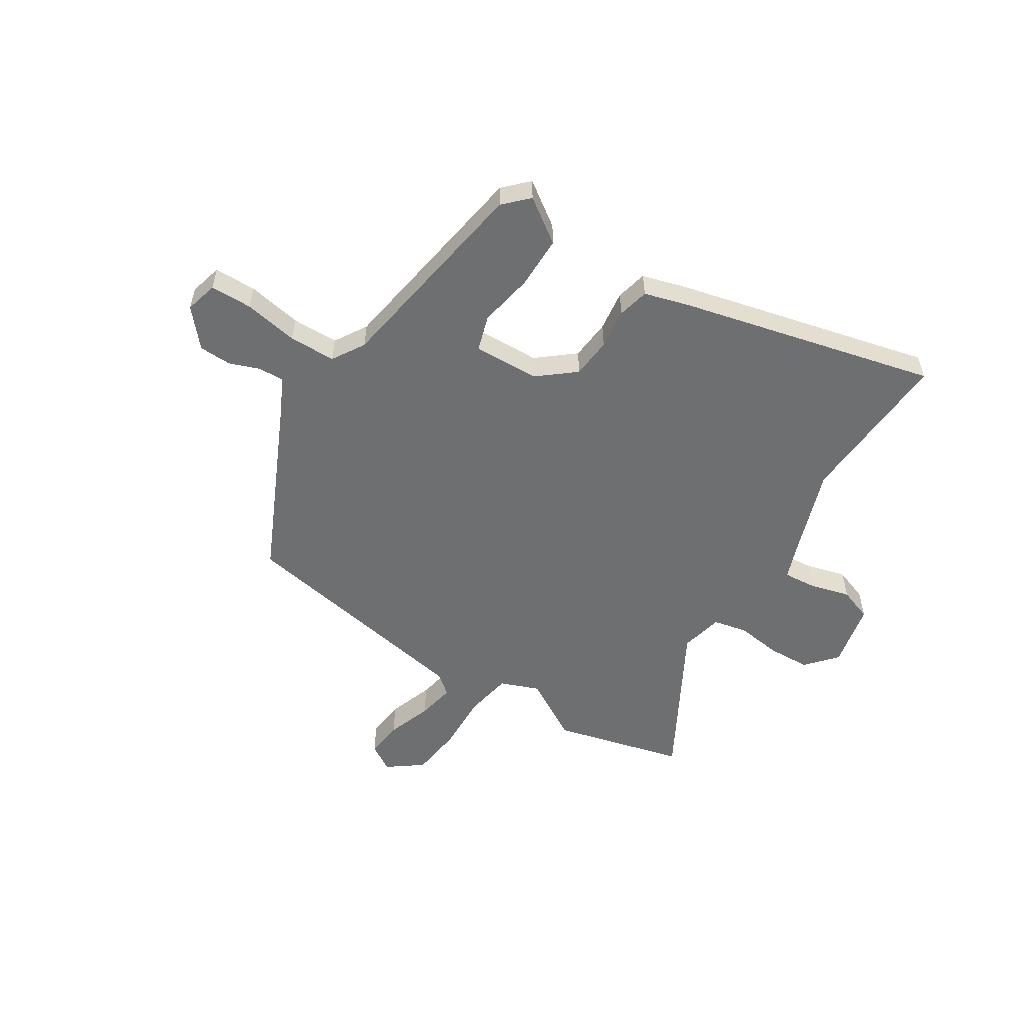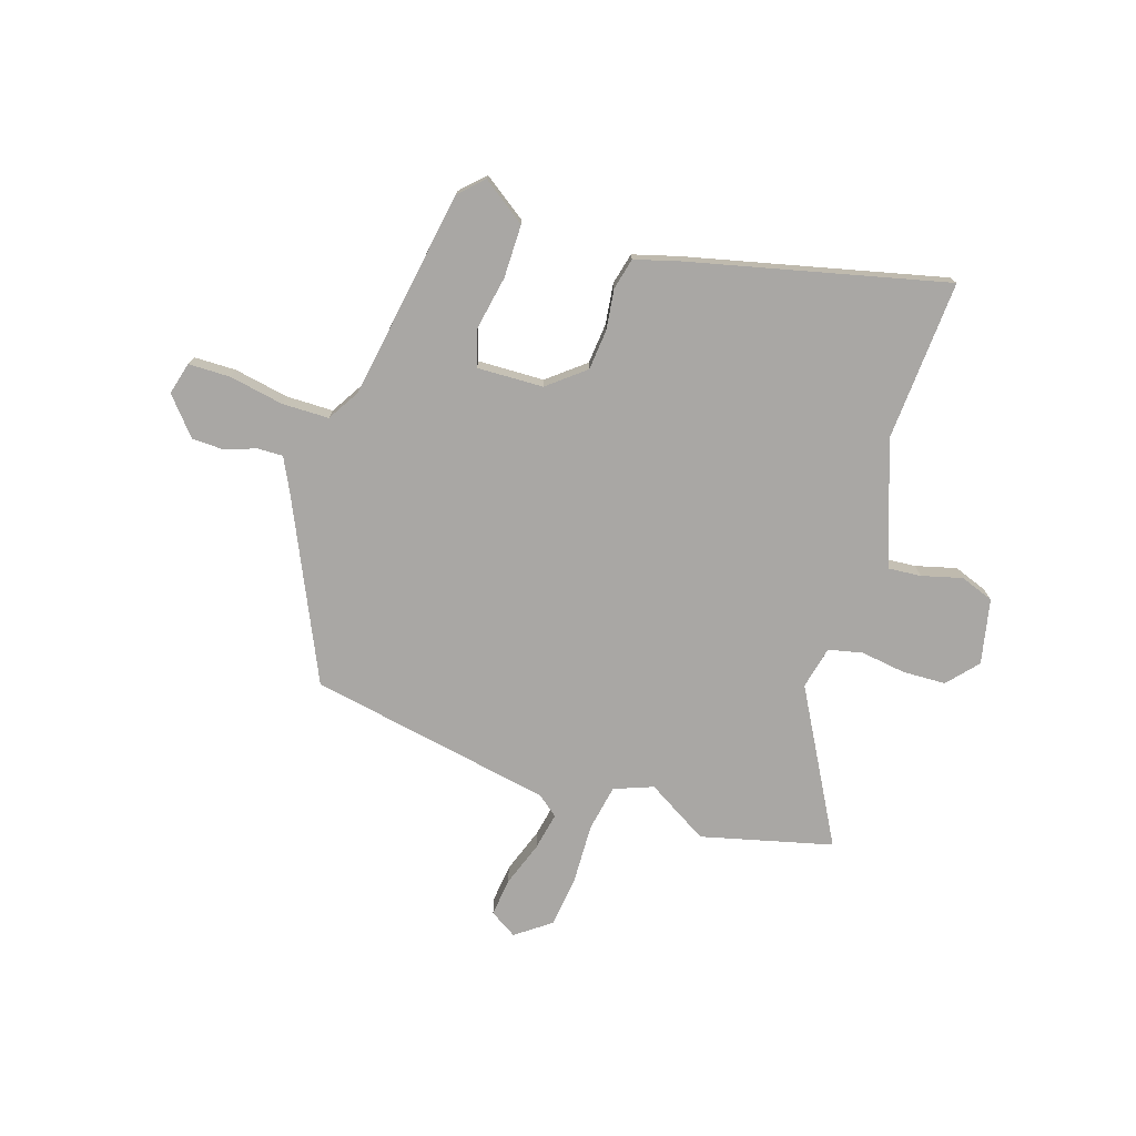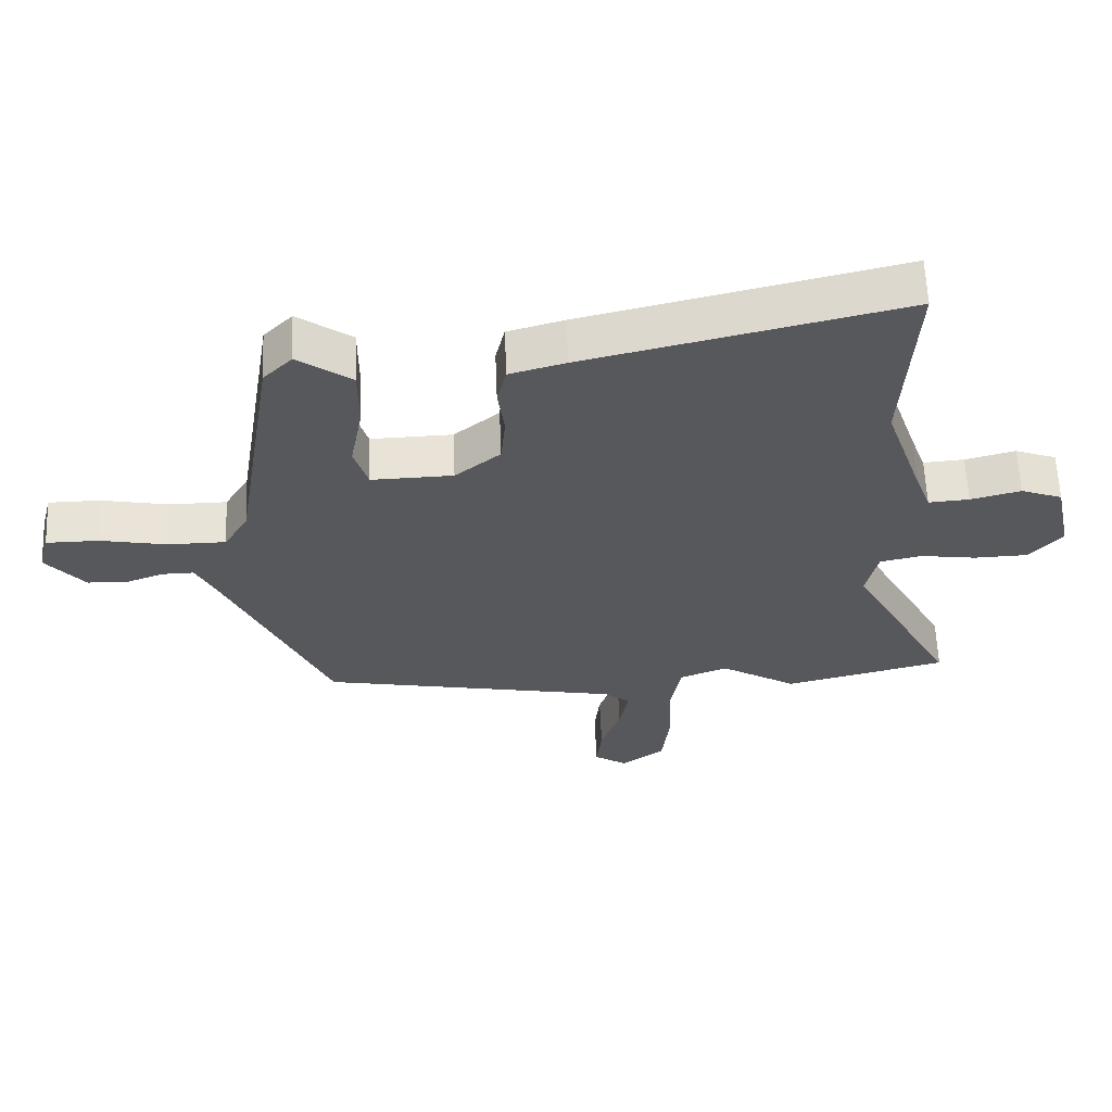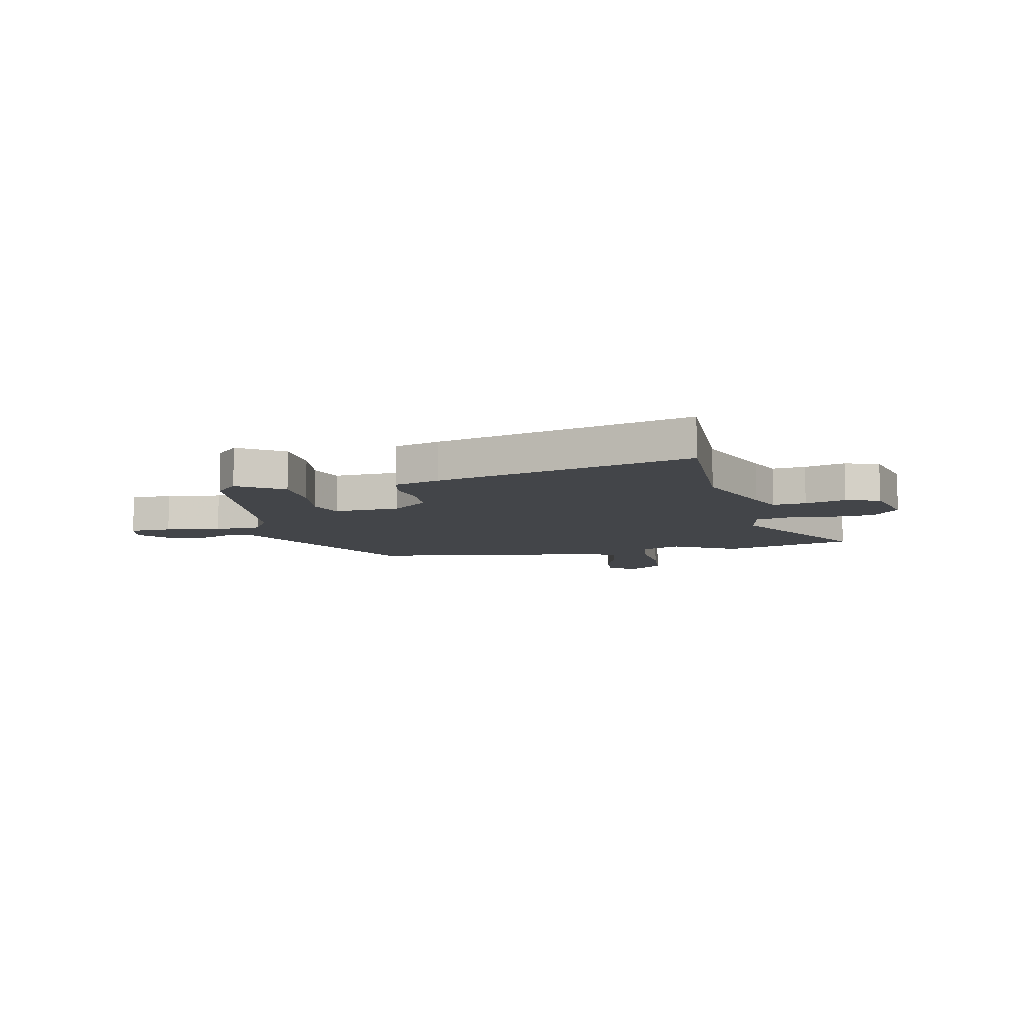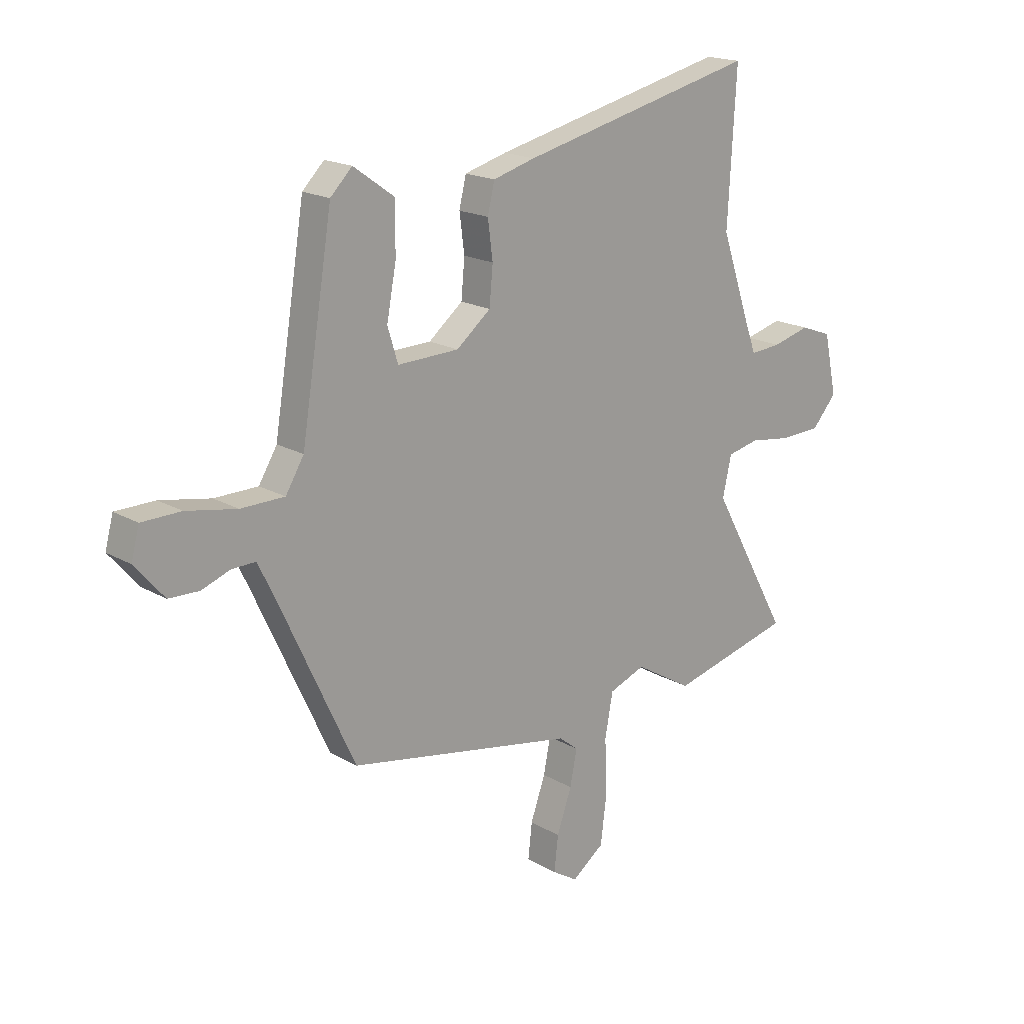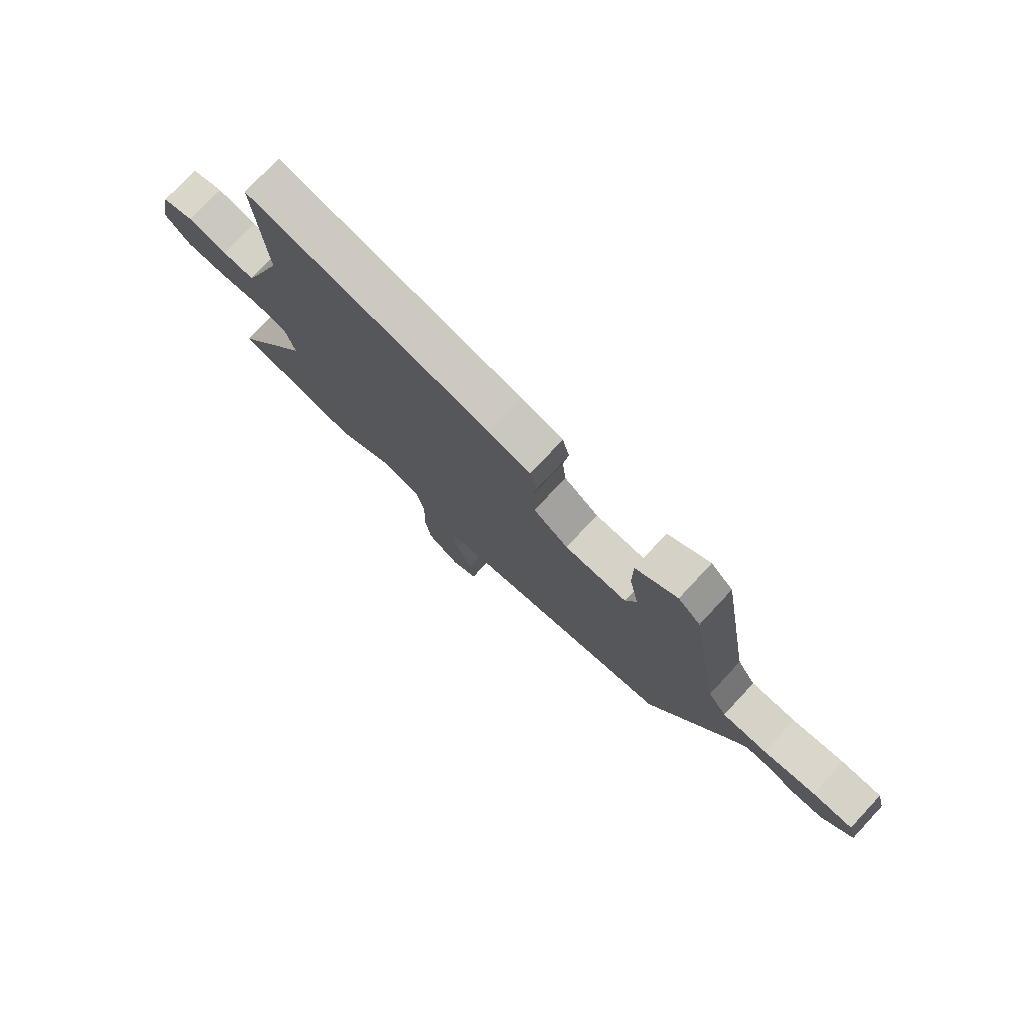
<metadata>
{"format":"obj","ext":"obj","renderer":"f3d","projection":"perspective","resolution":1024,"background":"white","views":[{"elev":-54.6,"azim":-32.1,"up":"+Y"},{"elev":-74.7,"azim":-17.9,"up":"+Y"},{"elev":61.2,"azim":-2.3,"up":"+Z"},{"elev":-8.7,"azim":13.9,"up":"+Y"},{"elev":18.2,"azim":-41.9,"up":"+Z"},{"elev":77.4,"azim":-137.0,"up":"+Z"}]}
</metadata>
<code>
v -0.362 0.07 -0.451
v -0.518 0.07 -0.114
v -0.549 0.07 -0.052
v -0.597 0.07 -0.053
v -0.654 0.07 -0.074
v -0.715 0.07 -0.072
v -0.774 0.07 -0.003
v -0.758 0.07 0.058
v -0.679 0.07 0.059
v -0.577 0.07 0.04
v -0.489 0.07 0.041
v -0.452 0.07 0.102
v -0.389 0.07 0.494
v -0.345 0.07 0.538
v -0.263 0.07 0.48
v -0.263 0.07 0.381
v -0.282 0.07 0.279
v -0.261 0.07 0.211
v -0.137 0.07 0.215
v -0.068 0.07 0.271
v -0.061 0.07 0.347
v -0.071 0.07 0.423
v -0.057 0.07 0.482
v 0.028 0.07 0.506
v 0.507 0.07 0.62
v 0.49 0.07 0.321
v 0.548 0.07 0.152
v 0.572 0.07 0.087
v 0.634 0.07 0.092
v 0.71 0.07 0.112
v 0.773 0.07 0.089
v 0.799 0.07 -0.033
v 0.749 0.07 -0.09
v 0.668 0.07 -0.093
v 0.583 0.07 -0.081
v 0.519 0.07 -0.095
v 0.501 0.07 -0.175
v 0.659 0.07 -0.46
v 0.413 0.07 -0.522
v 0.297 0.07 -0.453
v 0.224 0.07 -0.481
v 0.208 0.07 -0.569
v 0.212 0.07 -0.68
v 0.2 0.07 -0.778
v 0.135 0.07 -0.826
v 0.084 0.07 -0.794
v 0.092 0.07 -0.723
v 0.122 0.07 -0.638
v 0.136 0.07 -0.567
v 0.097 0.07 -0.536
v -0.362 0 -0.451
v -0.518 0 -0.114
v -0.549 0 -0.052
v -0.597 0 -0.053
v -0.654 0 -0.074
v -0.715 0 -0.072
v -0.774 0 -0.003
v -0.758 0 0.058
v -0.679 0 0.059
v -0.577 0 0.04
v -0.489 0 0.041
v -0.452 0 0.102
v -0.389 0 0.494
v -0.345 0 0.538
v -0.263 0 0.48
v -0.263 0 0.381
v -0.282 0 0.279
v -0.261 0 0.211
v -0.137 0 0.215
v -0.068 0 0.271
v -0.061 0 0.347
v -0.071 0 0.423
v -0.057 0 0.482
v 0.028 0 0.506
v 0.507 0 0.62
v 0.49 0 0.321
v 0.548 0 0.152
v 0.572 0 0.087
v 0.634 0 0.092
v 0.71 0 0.112
v 0.773 0 0.089
v 0.799 0 -0.033
v 0.749 0 -0.09
v 0.668 0 -0.093
v 0.583 0 -0.081
v 0.519 0 -0.095
v 0.501 0 -0.175
v 0.659 0 -0.46
v 0.413 0 -0.522
v 0.297 0 -0.453
v 0.224 0 -0.481
v 0.208 0 -0.569
v 0.212 0 -0.68
v 0.2 0 -0.778
v 0.135 0 -0.826
v 0.084 0 -0.794
v 0.092 0 -0.723
v 0.122 0 -0.638
v 0.136 0 -0.567
v 0.097 0 -0.536
f 46 47 48
f 45 46 48
f 44 45 48
f 43 44 48
f 42 43 48
f 41 42 48 49
f 37 38 39 40
f 36 37 40 41
f 33 34 35
f 32 33 35
f 31 32 35
f 30 31 35
f 29 30 35
f 28 29 35 36
f 41 49 50
f 36 41 50
f 28 36 50
f 27 28 50
f 24 25 26
f 23 24 26
f 22 23 26
f 21 22 26
f 15 16 17
f 14 15 17
f 13 14 17
f 12 13 17
f 11 12 17 18
f 8 9 10
f 7 8 10
f 6 7 10
f 5 6 10
f 4 5 10
f 3 4 10 11
f 11 18 19
f 3 11 19
f 2 3 19
f 26 27 50
f 21 26 50
f 20 21 50
f 19 20 50
f 2 19 50
f 1 2 50
f 98 97 96
f 98 96 95
f 98 95 94
f 98 94 93
f 98 93 92
f 99 98 92 91
f 90 89 88 87
f 91 90 87 86
f 85 84 83
f 85 83 82
f 85 82 81
f 85 81 80
f 85 80 79
f 86 85 79 78
f 100 99 91
f 100 91 86
f 100 86 78
f 100 78 77
f 76 75 74
f 76 74 73
f 76 73 72
f 76 72 71
f 67 66 65
f 67 65 64
f 67 64 63
f 67 63 62
f 68 67 62 61
f 60 59 58
f 60 58 57
f 60 57 56
f 60 56 55
f 60 55 54
f 61 60 54 53
f 69 68 61
f 69 61 53
f 69 53 52
f 100 77 76
f 100 76 71
f 100 71 70
f 100 70 69
f 100 69 52
f 100 52 51
f 1 51 52 2
f 2 52 53 3
f 3 53 54 4
f 4 54 55 5
f 5 55 56 6
f 6 56 57 7
f 7 57 58 8
f 8 58 59 9
f 9 59 60 10
f 10 60 61 11
f 11 61 62 12
f 12 62 63 13
f 13 63 64 14
f 14 64 65 15
f 15 65 66 16
f 16 66 67 17
f 17 67 68 18
f 18 68 69 19
f 19 69 70 20
f 20 70 71 21
f 21 71 72 22
f 22 72 73 23
f 23 73 74 24
f 24 74 75 25
f 25 75 76 26
f 26 76 77 27
f 27 77 78 28
f 28 78 79 29
f 29 79 80 30
f 30 80 81 31
f 31 81 82 32
f 32 82 83 33
f 33 83 84 34
f 34 84 85 35
f 35 85 86 36
f 36 86 87 37
f 37 87 88 38
f 38 88 89 39
f 39 89 90 40
f 40 90 91 41
f 41 91 92 42
f 42 92 93 43
f 43 93 94 44
f 44 94 95 45
f 45 95 96 46
f 46 96 97 47
f 47 97 98 48
f 48 98 99 49
f 49 99 100 50
f 50 100 51 1

</code>
